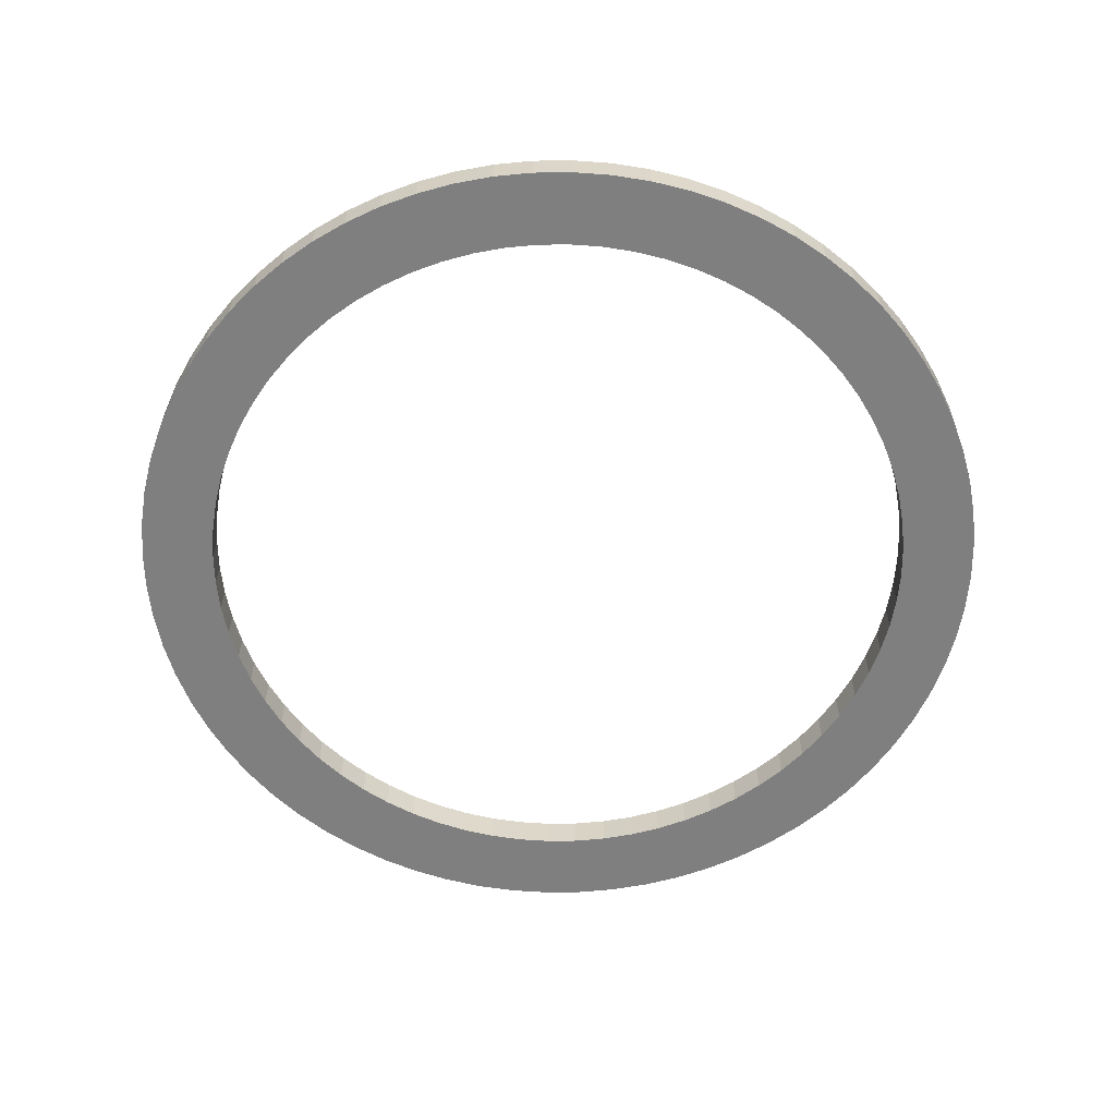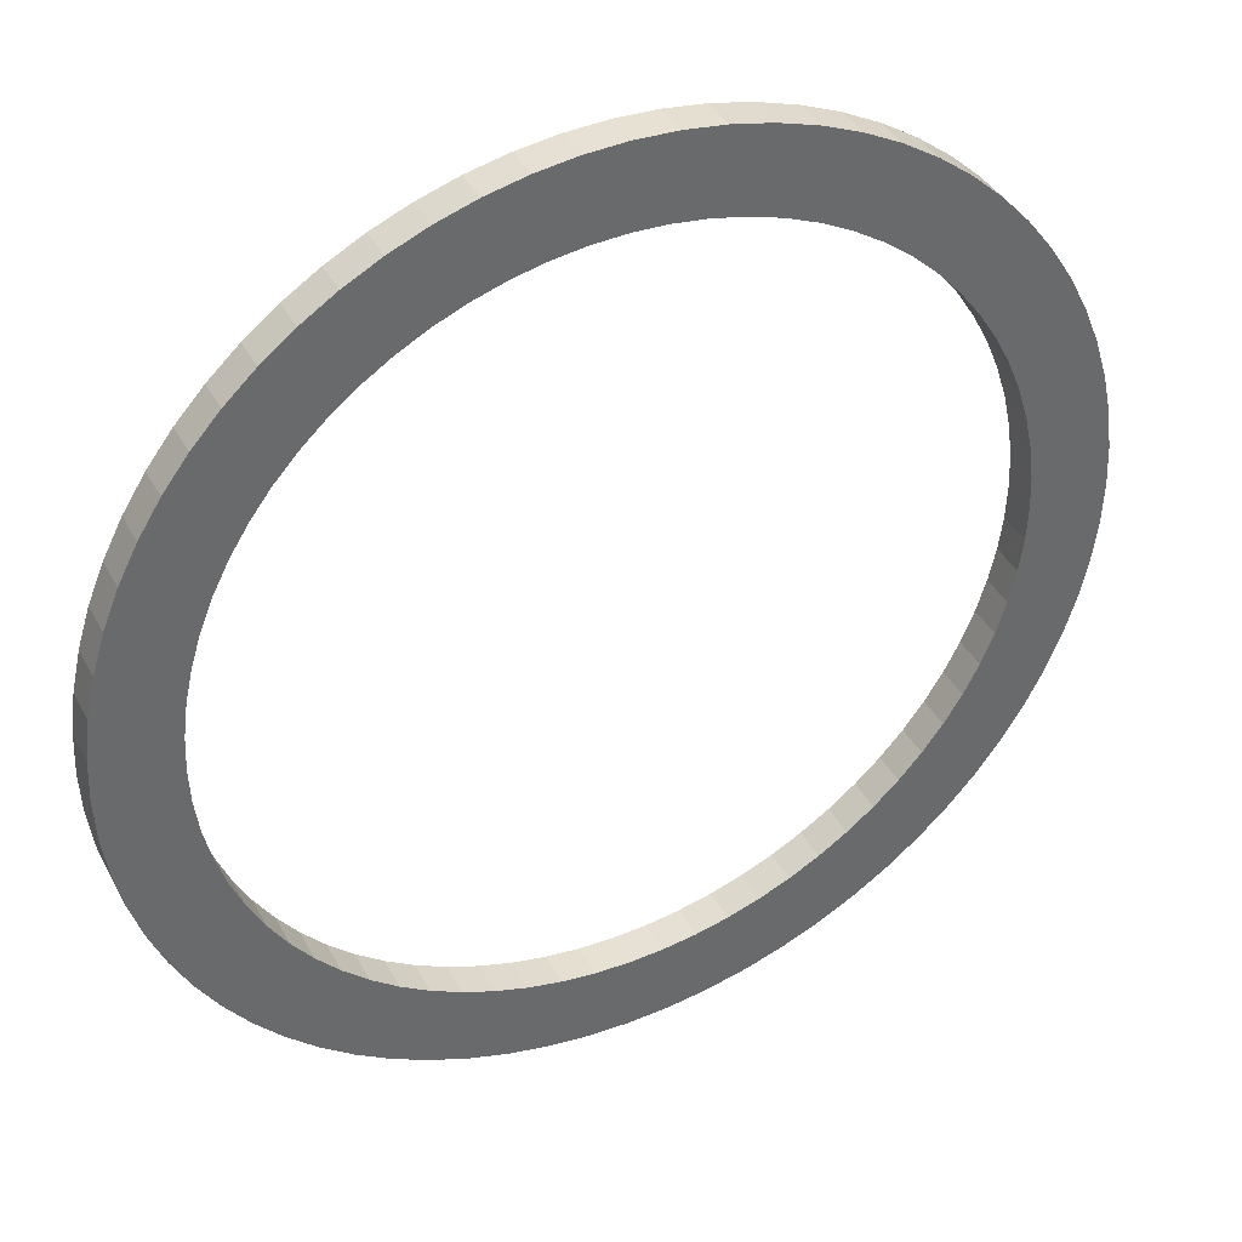
<metadata>
{"format":"obj","ext":"obj","renderer":"f3d","projection":"perspective","resolution":1024,"background":"white","views":[{"elev":-59.7,"azim":-161.8,"up":"+Z"},{"elev":39.3,"azim":153.9,"up":"+Y"}]}
</metadata>
<code>
v -256.8 -3.144e-14 -1920
v -255.8 -22.38 -1920
v -252.8 -44.58 -1920
v -248 -66.45 -1920
v -241.3 -87.81 -1920
v -232.7 -108.5 -1920
v -222.4 -128.4 -1920
v -210.3 -147.3 -1920
v -196.7 -165 -1920
v -181.5 -181.5 -1920
v -165 -196.7 -1920
v -147.3 -210.3 -1920
v -128.4 -222.4 -1920
v -108.5 -232.7 -1920
v -87.81 -241.3 -1920
v -66.45 -248 -1920
v -44.58 -252.8 -1920
v -22.38 -255.8 -1920
v 1.572e-14 -256.8 -1920
v 22.38 -255.8 -1920
v 44.58 -252.8 -1920
v 66.45 -248 -1920
v 87.81 -241.3 -1920
v 108.5 -232.7 -1920
v 128.4 -222.4 -1920
v 147.3 -210.3 -1920
v 165 -196.7 -1920
v 181.5 -181.5 -1920
v 196.7 -165 -1920
v 210.3 -147.3 -1920
v 222.4 -128.4 -1920
v 232.7 -108.5 -1920
v 241.3 -87.81 -1920
v 248 -66.45 -1920
v 252.8 -44.58 -1920
v 255.8 -22.38 -1920
v 256.8 0 -1920
v 255.8 22.38 -1920
v 252.8 44.58 -1920
v 248 66.45 -1920
v 241.3 87.81 -1920
v 232.7 108.5 -1920
v 222.4 128.4 -1920
v 210.3 147.3 -1920
v 196.7 165 -1920
v 181.5 181.5 -1920
v 165 196.7 -1920
v 147.3 210.3 -1920
v 128.4 222.4 -1920
v 108.5 232.7 -1920
v 87.81 241.3 -1920
v 66.45 248 -1920
v 44.58 252.8 -1920
v 22.38 255.8 -1920
v 1.572e-14 256.8 -1920
v -22.38 255.8 -1920
v -44.58 252.8 -1920
v -66.45 248 -1920
v -87.81 241.3 -1920
v -108.5 232.7 -1920
v -128.4 222.4 -1920
v -147.3 210.3 -1920
v -165 196.7 -1920
v -181.5 181.5 -1920
v -196.7 165 -1920
v -210.3 147.3 -1920
v -222.4 128.4 -1920
v -232.7 108.5 -1920
v -241.3 87.81 -1920
v -248 66.45 -1920
v -252.8 44.58 -1920
v -255.8 22.38 -1920
v -213.3 -2.612e-14 -1920
v -212.5 -18.59 -1920
v -210.1 -37.04 -1920
v -206 -55.21 -1920
v -200.4 -72.95 -1920
v -193.3 -90.14 -1920
v -184.7 -106.6 -1920
v -174.7 -122.3 -1920
v -163.4 -137.1 -1920
v -150.8 -150.8 -1920
v -137.1 -163.4 -1920
v -122.3 -174.7 -1920
v -106.6 -184.7 -1920
v -90.14 -193.3 -1920
v -72.95 -200.4 -1920
v -55.21 -206 -1920
v -37.04 -210.1 -1920
v -18.59 -212.5 -1920
v 1.306e-14 -213.3 -1920
v 18.59 -212.5 -1920
v 37.04 -210.1 -1920
v 55.21 -206 -1920
v 72.95 -200.4 -1920
v 90.14 -193.3 -1920
v 106.6 -184.7 -1920
v 122.3 -174.7 -1920
v 137.1 -163.4 -1920
v 150.8 -150.8 -1920
v 163.4 -137.1 -1920
v 174.7 -122.3 -1920
v 184.7 -106.6 -1920
v 193.3 -90.14 -1920
v 200.4 -72.95 -1920
v 206 -55.21 -1920
v 210.1 -37.04 -1920
v 212.5 -18.59 -1920
v 213.3 0 -1920
v 212.5 18.59 -1920
v 210.1 37.04 -1920
v 206 55.21 -1920
v 200.4 72.95 -1920
v 193.3 90.14 -1920
v 184.7 106.6 -1920
v 174.7 122.3 -1920
v 163.4 137.1 -1920
v 150.8 150.8 -1920
v 137.1 163.4 -1920
v 122.3 174.7 -1920
v 106.6 184.7 -1920
v 90.14 193.3 -1920
v 72.95 200.4 -1920
v 55.21 206 -1920
v 37.04 210.1 -1920
v 18.59 212.5 -1920
v 1.306e-14 213.3 -1920
v -18.59 212.5 -1920
v -37.04 210.1 -1920
v -55.21 206 -1920
v -72.95 200.4 -1920
v -90.14 193.3 -1920
v -106.6 184.7 -1920
v -122.3 174.7 -1920
v -137.1 163.4 -1920
v -150.8 150.8 -1920
v -163.4 137.1 -1920
v -174.7 122.3 -1920
v -184.7 106.6 -1920
v -193.3 90.14 -1920
v -200.4 72.95 -1920
v -206 55.21 -1920
v -210.1 37.04 -1920
v -212.5 18.59 -1920
v -256.8 -3.144e-14 -1900
v -255.8 -22.38 -1900
v -252.8 -44.58 -1900
v -248 -66.45 -1900
v -241.3 -87.81 -1900
v -232.7 -108.5 -1900
v -222.4 -128.4 -1900
v -210.3 -147.3 -1900
v -196.7 -165 -1900
v -181.5 -181.5 -1900
v -165 -196.7 -1900
v -147.3 -210.3 -1900
v -128.4 -222.4 -1900
v -108.5 -232.7 -1900
v -87.81 -241.3 -1900
v -66.45 -248 -1900
v -44.58 -252.8 -1900
v -22.38 -255.8 -1900
v 1.572e-14 -256.8 -1900
v 22.38 -255.8 -1900
v 44.58 -252.8 -1900
v 66.45 -248 -1900
v 87.81 -241.3 -1900
v 108.5 -232.7 -1900
v 128.4 -222.4 -1900
v 147.3 -210.3 -1900
v 165 -196.7 -1900
v 181.5 -181.5 -1900
v 196.7 -165 -1900
v 210.3 -147.3 -1900
v 222.4 -128.4 -1900
v 232.7 -108.5 -1900
v 241.3 -87.81 -1900
v 248 -66.45 -1900
v 252.8 -44.58 -1900
v 255.8 -22.38 -1900
v 256.8 0 -1900
v 255.8 22.38 -1900
v 252.8 44.58 -1900
v 248 66.45 -1900
v 241.3 87.81 -1900
v 232.7 108.5 -1900
v 222.4 128.4 -1900
v 210.3 147.3 -1900
v 196.7 165 -1900
v 181.5 181.5 -1900
v 165 196.7 -1900
v 147.3 210.3 -1900
v 128.4 222.4 -1900
v 108.5 232.7 -1900
v 87.81 241.3 -1900
v 66.45 248 -1900
v 44.58 252.8 -1900
v 22.38 255.8 -1900
v 1.572e-14 256.8 -1900
v -22.38 255.8 -1900
v -44.58 252.8 -1900
v -66.45 248 -1900
v -87.81 241.3 -1900
v -108.5 232.7 -1900
v -128.4 222.4 -1900
v -147.3 210.3 -1900
v -165 196.7 -1900
v -181.5 181.5 -1900
v -196.7 165 -1900
v -210.3 147.3 -1900
v -222.4 128.4 -1900
v -232.7 108.5 -1900
v -241.3 87.81 -1900
v -248 66.45 -1900
v -252.8 44.58 -1900
v -255.8 22.38 -1900
v -213.3 -2.612e-14 -1900
v -212.5 -18.59 -1900
v -210.1 -37.04 -1900
v -206 -55.21 -1900
v -200.4 -72.95 -1900
v -193.3 -90.14 -1900
v -184.7 -106.6 -1900
v -174.7 -122.3 -1900
v -163.4 -137.1 -1900
v -150.8 -150.8 -1900
v -137.1 -163.4 -1900
v -122.3 -174.7 -1900
v -106.6 -184.7 -1900
v -90.14 -193.3 -1900
v -72.95 -200.4 -1900
v -55.21 -206 -1900
v -37.04 -210.1 -1900
v -18.59 -212.5 -1900
v 1.306e-14 -213.3 -1900
v 18.59 -212.5 -1900
v 37.04 -210.1 -1900
v 55.21 -206 -1900
v 72.95 -200.4 -1900
v 90.14 -193.3 -1900
v 106.6 -184.7 -1900
v 122.3 -174.7 -1900
v 137.1 -163.4 -1900
v 150.8 -150.8 -1900
v 163.4 -137.1 -1900
v 174.7 -122.3 -1900
v 184.7 -106.6 -1900
v 193.3 -90.14 -1900
v 200.4 -72.95 -1900
v 206 -55.21 -1900
v 210.1 -37.04 -1900
v 212.5 -18.59 -1900
v 213.3 0 -1900
v 212.5 18.59 -1900
v 210.1 37.04 -1900
v 206 55.21 -1900
v 200.4 72.95 -1900
v 193.3 90.14 -1900
v 184.7 106.6 -1900
v 174.7 122.3 -1900
v 163.4 137.1 -1900
v 150.8 150.8 -1900
v 137.1 163.4 -1900
v 122.3 174.7 -1900
v 106.6 184.7 -1900
v 90.14 193.3 -1900
v 72.95 200.4 -1900
v 55.21 206 -1900
v 37.04 210.1 -1900
v 18.59 212.5 -1900
v 1.306e-14 213.3 -1900
v -18.59 212.5 -1900
v -37.04 210.1 -1900
v -55.21 206 -1900
v -72.95 200.4 -1900
v -90.14 193.3 -1900
v -106.6 184.7 -1900
v -122.3 174.7 -1900
v -137.1 163.4 -1900
v -150.8 150.8 -1900
v -163.4 137.1 -1900
v -174.7 122.3 -1900
v -184.7 106.6 -1900
v -193.3 90.14 -1900
v -200.4 72.95 -1900
v -206 55.21 -1900
v -210.1 37.04 -1900
v -212.5 18.59 -1900
v -256.8 -3.144e-14 -1920
v -255.8 -22.38 -1920
v -252.8 -44.58 -1920
v -248 -66.45 -1920
v -241.3 -87.81 -1920
v -232.7 -108.5 -1920
v -222.4 -128.4 -1920
v -210.3 -147.3 -1920
v -196.7 -165 -1920
v -181.5 -181.5 -1920
v -165 -196.7 -1920
v -147.3 -210.3 -1920
v -128.4 -222.4 -1920
v -108.5 -232.7 -1920
v -87.81 -241.3 -1920
v -66.45 -248 -1920
v -44.58 -252.8 -1920
v -22.38 -255.8 -1920
v 1.572e-14 -256.8 -1920
v 22.38 -255.8 -1920
v 44.58 -252.8 -1920
v 66.45 -248 -1920
v 87.81 -241.3 -1920
v 108.5 -232.7 -1920
v 128.4 -222.4 -1920
v 147.3 -210.3 -1920
v 165 -196.7 -1920
v 181.5 -181.5 -1920
v 196.7 -165 -1920
v 210.3 -147.3 -1920
v 222.4 -128.4 -1920
v 232.7 -108.5 -1920
v 241.3 -87.81 -1920
v 248 -66.45 -1920
v 252.8 -44.58 -1920
v 255.8 -22.38 -1920
v 256.8 0 -1920
v 255.8 22.38 -1920
v 252.8 44.58 -1920
v 248 66.45 -1920
v 241.3 87.81 -1920
v 232.7 108.5 -1920
v 222.4 128.4 -1920
v 210.3 147.3 -1920
v 196.7 165 -1920
v 181.5 181.5 -1920
v 165 196.7 -1920
v 147.3 210.3 -1920
v 128.4 222.4 -1920
v 108.5 232.7 -1920
v 87.81 241.3 -1920
v 66.45 248 -1920
v 44.58 252.8 -1920
v 22.38 255.8 -1920
v 1.572e-14 256.8 -1920
v -22.38 255.8 -1920
v -44.58 252.8 -1920
v -66.45 248 -1920
v -87.81 241.3 -1920
v -108.5 232.7 -1920
v -128.4 222.4 -1920
v -147.3 210.3 -1920
v -165 196.7 -1920
v -181.5 181.5 -1920
v -196.7 165 -1920
v -210.3 147.3 -1920
v -222.4 128.4 -1920
v -232.7 108.5 -1920
v -241.3 87.81 -1920
v -248 66.45 -1920
v -252.8 44.58 -1920
v -255.8 22.38 -1920
v -256.8 -3.144e-14 -1900
v -255.8 -22.38 -1900
v -252.8 -44.58 -1900
v -248 -66.45 -1900
v -241.3 -87.81 -1900
v -232.7 -108.5 -1900
v -222.4 -128.4 -1900
v -210.3 -147.3 -1900
v -196.7 -165 -1900
v -181.5 -181.5 -1900
v -165 -196.7 -1900
v -147.3 -210.3 -1900
v -128.4 -222.4 -1900
v -108.5 -232.7 -1900
v -87.81 -241.3 -1900
v -66.45 -248 -1900
v -44.58 -252.8 -1900
v -22.38 -255.8 -1900
v 1.572e-14 -256.8 -1900
v 22.38 -255.8 -1900
v 44.58 -252.8 -1900
v 66.45 -248 -1900
v 87.81 -241.3 -1900
v 108.5 -232.7 -1900
v 128.4 -222.4 -1900
v 147.3 -210.3 -1900
v 165 -196.7 -1900
v 181.5 -181.5 -1900
v 196.7 -165 -1900
v 210.3 -147.3 -1900
v 222.4 -128.4 -1900
v 232.7 -108.5 -1900
v 241.3 -87.81 -1900
v 248 -66.45 -1900
v 252.8 -44.58 -1900
v 255.8 -22.38 -1900
v 256.8 0 -1900
v 255.8 22.38 -1900
v 252.8 44.58 -1900
v 248 66.45 -1900
v 241.3 87.81 -1900
v 232.7 108.5 -1900
v 222.4 128.4 -1900
v 210.3 147.3 -1900
v 196.7 165 -1900
v 181.5 181.5 -1900
v 165 196.7 -1900
v 147.3 210.3 -1900
v 128.4 222.4 -1900
v 108.5 232.7 -1900
v 87.81 241.3 -1900
v 66.45 248 -1900
v 44.58 252.8 -1900
v 22.38 255.8 -1900
v 1.572e-14 256.8 -1900
v -22.38 255.8 -1900
v -44.58 252.8 -1900
v -66.45 248 -1900
v -87.81 241.3 -1900
v -108.5 232.7 -1900
v -128.4 222.4 -1900
v -147.3 210.3 -1900
v -165 196.7 -1900
v -181.5 181.5 -1900
v -196.7 165 -1900
v -210.3 147.3 -1900
v -222.4 128.4 -1900
v -232.7 108.5 -1900
v -241.3 87.81 -1900
v -248 66.45 -1900
v -252.8 44.58 -1900
v -255.8 22.38 -1900
v -213.3 -2.612e-14 -1920
v -212.5 -18.59 -1920
v -210.1 -37.04 -1920
v -206 -55.21 -1920
v -200.4 -72.95 -1920
v -193.3 -90.14 -1920
v -184.7 -106.6 -1920
v -174.7 -122.3 -1920
v -163.4 -137.1 -1920
v -150.8 -150.8 -1920
v -137.1 -163.4 -1920
v -122.3 -174.7 -1920
v -106.6 -184.7 -1920
v -90.14 -193.3 -1920
v -72.95 -200.4 -1920
v -55.21 -206 -1920
v -37.04 -210.1 -1920
v -18.59 -212.5 -1920
v 1.306e-14 -213.3 -1920
v 18.59 -212.5 -1920
v 37.04 -210.1 -1920
v 55.21 -206 -1920
v 72.95 -200.4 -1920
v 90.14 -193.3 -1920
v 106.6 -184.7 -1920
v 122.3 -174.7 -1920
v 137.1 -163.4 -1920
v 150.8 -150.8 -1920
v 163.4 -137.1 -1920
v 174.7 -122.3 -1920
v 184.7 -106.6 -1920
v 193.3 -90.14 -1920
v 200.4 -72.95 -1920
v 206 -55.21 -1920
v 210.1 -37.04 -1920
v 212.5 -18.59 -1920
v 213.3 0 -1920
v 212.5 18.59 -1920
v 210.1 37.04 -1920
v 206 55.21 -1920
v 200.4 72.95 -1920
v 193.3 90.14 -1920
v 184.7 106.6 -1920
v 174.7 122.3 -1920
v 163.4 137.1 -1920
v 150.8 150.8 -1920
v 137.1 163.4 -1920
v 122.3 174.7 -1920
v 106.6 184.7 -1920
v 90.14 193.3 -1920
v 72.95 200.4 -1920
v 55.21 206 -1920
v 37.04 210.1 -1920
v 18.59 212.5 -1920
v 1.306e-14 213.3 -1920
v -18.59 212.5 -1920
v -37.04 210.1 -1920
v -55.21 206 -1920
v -72.95 200.4 -1920
v -90.14 193.3 -1920
v -106.6 184.7 -1920
v -122.3 174.7 -1920
v -137.1 163.4 -1920
v -150.8 150.8 -1920
v -163.4 137.1 -1920
v -174.7 122.3 -1920
v -184.7 106.6 -1920
v -193.3 90.14 -1920
v -200.4 72.95 -1920
v -206 55.21 -1920
v -210.1 37.04 -1920
v -212.5 18.59 -1920
v -213.3 -2.612e-14 -1900
v -212.5 -18.59 -1900
v -210.1 -37.04 -1900
v -206 -55.21 -1900
v -200.4 -72.95 -1900
v -193.3 -90.14 -1900
v -184.7 -106.6 -1900
v -174.7 -122.3 -1900
v -163.4 -137.1 -1900
v -150.8 -150.8 -1900
v -137.1 -163.4 -1900
v -122.3 -174.7 -1900
v -106.6 -184.7 -1900
v -90.14 -193.3 -1900
v -72.95 -200.4 -1900
v -55.21 -206 -1900
v -37.04 -210.1 -1900
v -18.59 -212.5 -1900
v 1.306e-14 -213.3 -1900
v 18.59 -212.5 -1900
v 37.04 -210.1 -1900
v 55.21 -206 -1900
v 72.95 -200.4 -1900
v 90.14 -193.3 -1900
v 106.6 -184.7 -1900
v 122.3 -174.7 -1900
v 137.1 -163.4 -1900
v 150.8 -150.8 -1900
v 163.4 -137.1 -1900
v 174.7 -122.3 -1900
v 184.7 -106.6 -1900
v 193.3 -90.14 -1900
v 200.4 -72.95 -1900
v 206 -55.21 -1900
v 210.1 -37.04 -1900
v 212.5 -18.59 -1900
v 213.3 0 -1900
v 212.5 18.59 -1900
v 210.1 37.04 -1900
v 206 55.21 -1900
v 200.4 72.95 -1900
v 193.3 90.14 -1900
v 184.7 106.6 -1900
v 174.7 122.3 -1900
v 163.4 137.1 -1900
v 150.8 150.8 -1900
v 137.1 163.4 -1900
v 122.3 174.7 -1900
v 106.6 184.7 -1900
v 90.14 193.3 -1900
v 72.95 200.4 -1900
v 55.21 206 -1900
v 37.04 210.1 -1900
v 18.59 212.5 -1900
v 1.306e-14 213.3 -1900
v -18.59 212.5 -1900
v -37.04 210.1 -1900
v -55.21 206 -1900
v -72.95 200.4 -1900
v -90.14 193.3 -1900
v -106.6 184.7 -1900
v -122.3 174.7 -1900
v -137.1 163.4 -1900
v -150.8 150.8 -1900
v -163.4 137.1 -1900
v -174.7 122.3 -1900
v -184.7 106.6 -1900
v -193.3 90.14 -1900
v -200.4 72.95 -1900
v -206 55.21 -1900
v -210.1 37.04 -1900
v -212.5 18.59 -1900
f 1 2 74 73
f 2 3 75 74
f 3 4 76 75
f 4 5 77 76
f 5 6 78 77
f 6 7 79 78
f 7 8 80 79
f 8 9 81 80
f 9 10 82 81
f 10 11 83 82
f 11 12 84 83
f 12 13 85 84
f 13 14 86 85
f 14 15 87 86
f 15 16 88 87
f 16 17 89 88
f 17 18 90 89
f 18 19 91 90
f 19 20 92 91
f 20 21 93 92
f 21 22 94 93
f 22 23 95 94
f 23 24 96 95
f 24 25 97 96
f 25 26 98 97
f 26 27 99 98
f 27 28 100 99
f 28 29 101 100
f 29 30 102 101
f 30 31 103 102
f 31 32 104 103
f 32 33 105 104
f 33 34 106 105
f 34 35 107 106
f 35 36 108 107
f 36 37 109 108
f 37 38 110 109
f 38 39 111 110
f 39 40 112 111
f 40 41 113 112
f 41 42 114 113
f 42 43 115 114
f 43 44 116 115
f 44 45 117 116
f 45 46 118 117
f 46 47 119 118
f 47 48 120 119
f 48 49 121 120
f 49 50 122 121
f 50 51 123 122
f 51 52 124 123
f 52 53 125 124
f 53 54 126 125
f 54 55 127 126
f 55 56 128 127
f 56 57 129 128
f 57 58 130 129
f 58 59 131 130
f 59 60 132 131
f 60 61 133 132
f 61 62 134 133
f 62 63 135 134
f 63 64 136 135
f 64 65 137 136
f 65 66 138 137
f 66 67 139 138
f 67 68 140 139
f 68 69 141 140
f 69 70 142 141
f 70 71 143 142
f 71 72 144 143
f 72 1 73 144
f 145 146 218 217
f 146 147 219 218
f 147 148 220 219
f 148 149 221 220
f 149 150 222 221
f 150 151 223 222
f 151 152 224 223
f 152 153 225 224
f 153 154 226 225
f 154 155 227 226
f 155 156 228 227
f 156 157 229 228
f 157 158 230 229
f 158 159 231 230
f 159 160 232 231
f 160 161 233 232
f 161 162 234 233
f 162 163 235 234
f 163 164 236 235
f 164 165 237 236
f 165 166 238 237
f 166 167 239 238
f 167 168 240 239
f 168 169 241 240
f 169 170 242 241
f 170 171 243 242
f 171 172 244 243
f 172 173 245 244
f 173 174 246 245
f 174 175 247 246
f 175 176 248 247
f 176 177 249 248
f 177 178 250 249
f 178 179 251 250
f 179 180 252 251
f 180 181 253 252
f 181 182 254 253
f 182 183 255 254
f 183 184 256 255
f 184 185 257 256
f 185 186 258 257
f 186 187 259 258
f 187 188 260 259
f 188 189 261 260
f 189 190 262 261
f 190 191 263 262
f 191 192 264 263
f 192 193 265 264
f 193 194 266 265
f 194 195 267 266
f 195 196 268 267
f 196 197 269 268
f 197 198 270 269
f 198 199 271 270
f 199 200 272 271
f 200 201 273 272
f 201 202 274 273
f 202 203 275 274
f 203 204 276 275
f 204 205 277 276
f 205 206 278 277
f 206 207 279 278
f 207 208 280 279
f 208 209 281 280
f 209 210 282 281
f 210 211 283 282
f 211 212 284 283
f 212 213 285 284
f 213 214 286 285
f 214 215 287 286
f 215 216 288 287
f 216 145 217 288
f 289 290 362 361
f 290 291 363 362
f 291 292 364 363
f 292 293 365 364
f 293 294 366 365
f 294 295 367 366
f 295 296 368 367
f 296 297 369 368
f 297 298 370 369
f 298 299 371 370
f 299 300 372 371
f 300 301 373 372
f 301 302 374 373
f 302 303 375 374
f 303 304 376 375
f 304 305 377 376
f 305 306 378 377
f 306 307 379 378
f 307 308 380 379
f 308 309 381 380
f 309 310 382 381
f 310 311 383 382
f 311 312 384 383
f 312 313 385 384
f 313 314 386 385
f 314 315 387 386
f 315 316 388 387
f 316 317 389 388
f 317 318 390 389
f 318 319 391 390
f 319 320 392 391
f 320 321 393 392
f 321 322 394 393
f 322 323 395 394
f 323 324 396 395
f 324 325 397 396
f 325 326 398 397
f 326 327 399 398
f 327 328 400 399
f 328 329 401 400
f 329 330 402 401
f 330 331 403 402
f 331 332 404 403
f 332 333 405 404
f 333 334 406 405
f 334 335 407 406
f 335 336 408 407
f 336 337 409 408
f 337 338 410 409
f 338 339 411 410
f 339 340 412 411
f 340 341 413 412
f 341 342 414 413
f 342 343 415 414
f 343 344 416 415
f 344 345 417 416
f 345 346 418 417
f 346 347 419 418
f 347 348 420 419
f 348 349 421 420
f 349 350 422 421
f 350 351 423 422
f 351 352 424 423
f 352 353 425 424
f 353 354 426 425
f 354 355 427 426
f 355 356 428 427
f 356 357 429 428
f 357 358 430 429
f 358 359 431 430
f 359 360 432 431
f 360 289 361 432
f 433 434 506 505
f 434 435 507 506
f 435 436 508 507
f 436 437 509 508
f 437 438 510 509
f 438 439 511 510
f 439 440 512 511
f 440 441 513 512
f 441 442 514 513
f 442 443 515 514
f 443 444 516 515
f 444 445 517 516
f 445 446 518 517
f 446 447 519 518
f 447 448 520 519
f 448 449 521 520
f 449 450 522 521
f 450 451 523 522
f 451 452 524 523
f 452 453 525 524
f 453 454 526 525
f 454 455 527 526
f 455 456 528 527
f 456 457 529 528
f 457 458 530 529
f 458 459 531 530
f 459 460 532 531
f 460 461 533 532
f 461 462 534 533
f 462 463 535 534
f 463 464 536 535
f 464 465 537 536
f 465 466 538 537
f 466 467 539 538
f 467 468 540 539
f 468 469 541 540
f 469 470 542 541
f 470 471 543 542
f 471 472 544 543
f 472 473 545 544
f 473 474 546 545
f 474 475 547 546
f 475 476 548 547
f 476 477 549 548
f 477 478 550 549
f 478 479 551 550
f 479 480 552 551
f 480 481 553 552
f 481 482 554 553
f 482 483 555 554
f 483 484 556 555
f 484 485 557 556
f 485 486 558 557
f 486 487 559 558
f 487 488 560 559
f 488 489 561 560
f 489 490 562 561
f 490 491 563 562
f 491 492 564 563
f 492 493 565 564
f 493 494 566 565
f 494 495 567 566
f 495 496 568 567
f 496 497 569 568
f 497 498 570 569
f 498 499 571 570
f 499 500 572 571
f 500 501 573 572
f 501 502 574 573
f 502 503 575 574
f 503 504 576 575
f 504 433 505 576

</code>
